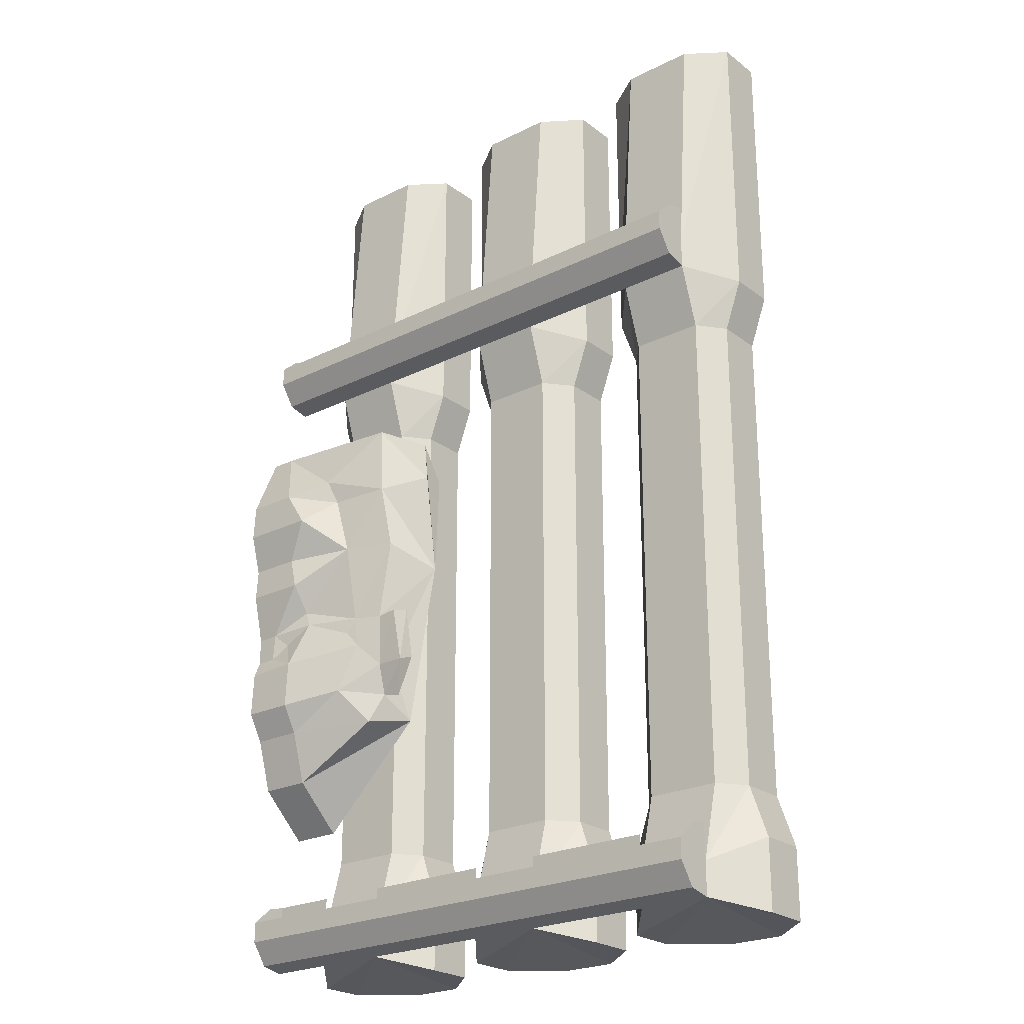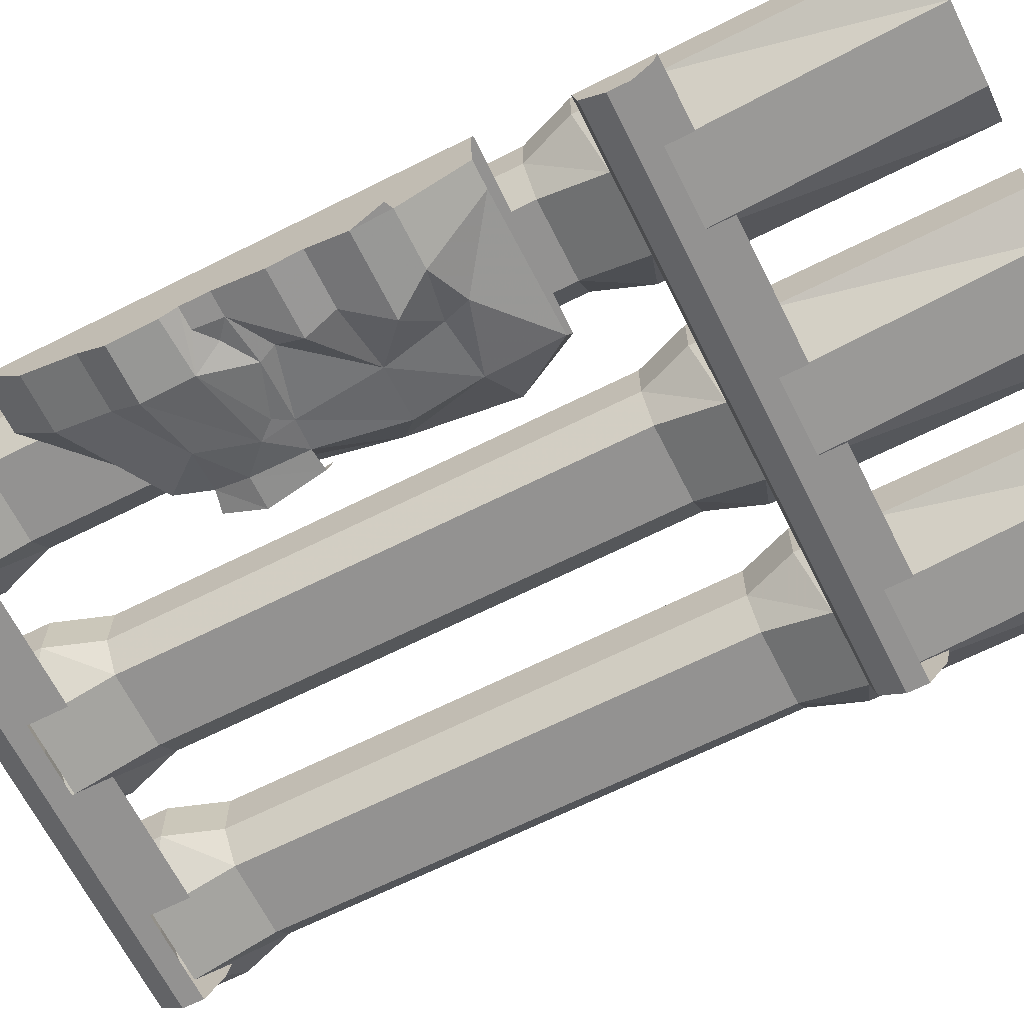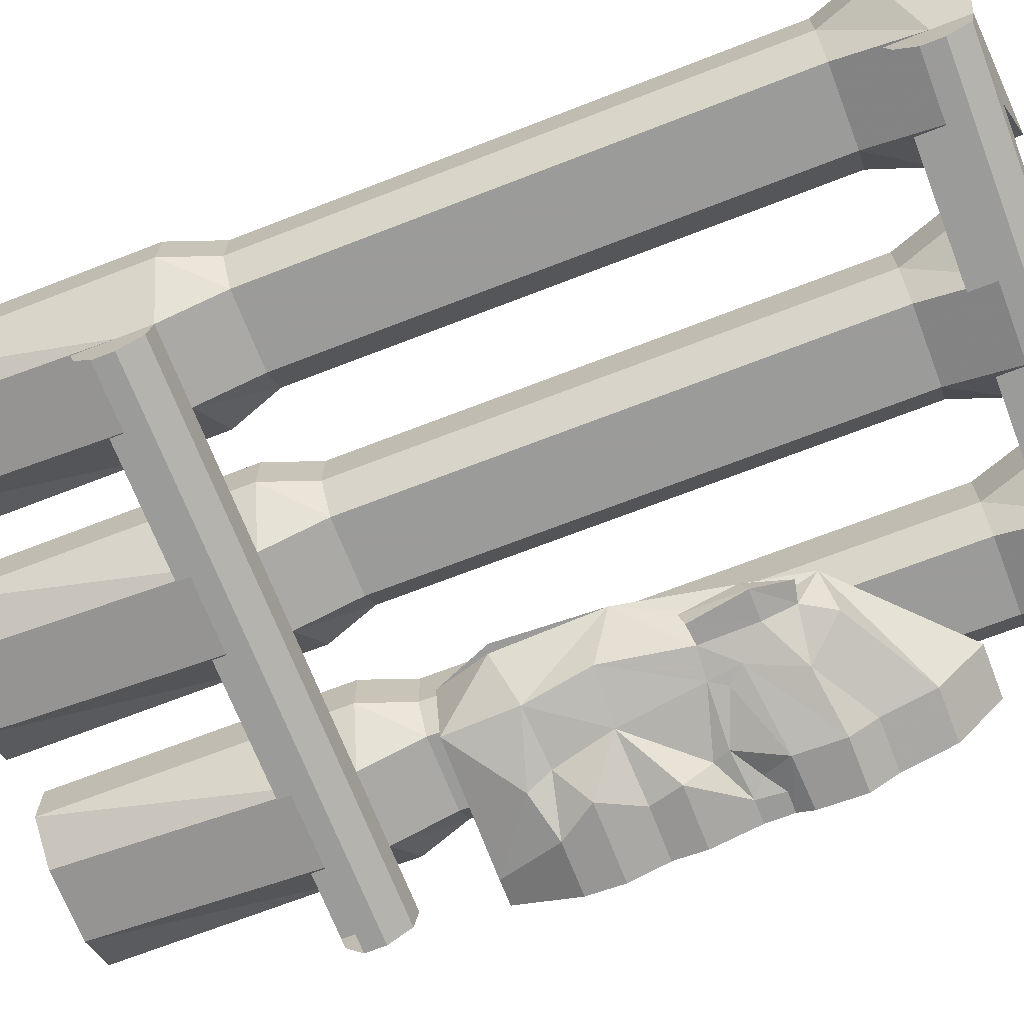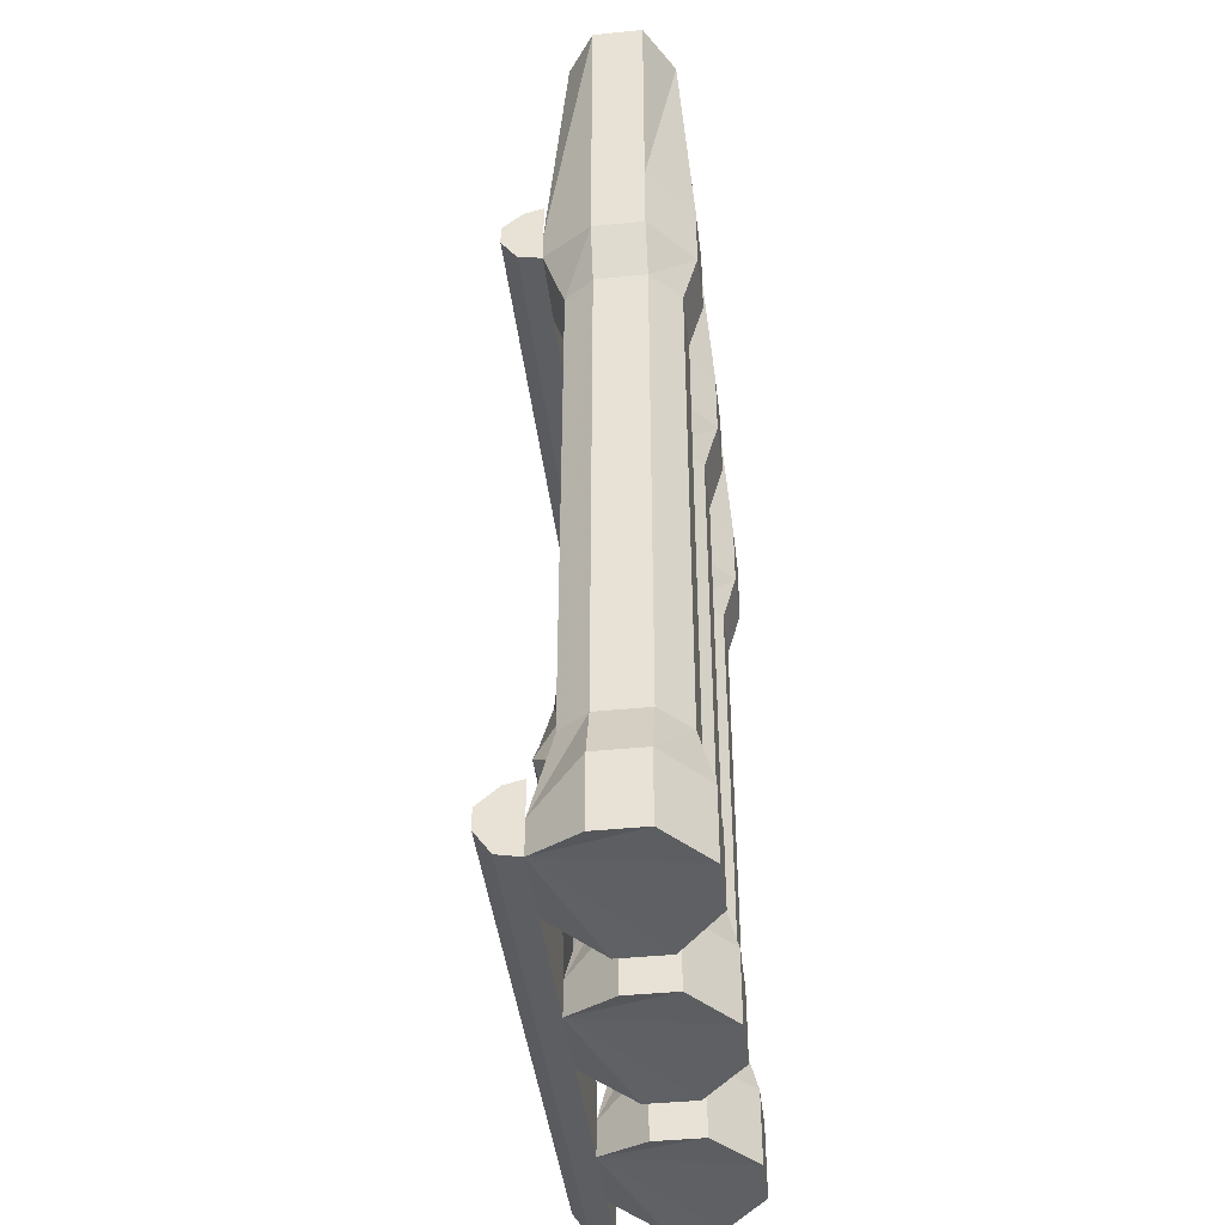
<metadata>
{"format":"obj","ext":"obj","renderer":"f3d","projection":"perspective","resolution":1024,"background":"white","views":[{"elev":-24.1,"azim":-140.6,"up":"+Y"},{"elev":-66.5,"azim":116.7,"up":"+Z"},{"elev":-69.6,"azim":-68.8,"up":"+Z"},{"elev":-42.9,"azim":-83.2,"up":"+Y"}]}
</metadata>
<code>
v -0.9531 -2.875 0.09375
v -0.9531 -2.875 -0.07031
v -1.016 -3.055 -0.07031
v -1.016 -3.055 0.09375
v -0.8516 -2.875 0.1875
v -0.8516 -1.195 0.1875
v -0.9531 -1.195 0.09375
v -0.9531 -1.195 -0.07031
v -0.8828 -2.875 -0.1641
v -0.8828 -3.141 -0.2344
v -0.8828 -3.258 -0.2344
v -1.016 -3.297 -0.07031
v -1.016 -3.297 0.09375
v -0.8516 -3.055 0.2344
v -0.6641 -2.875 0.1875
v -0.6641 -1.195 0.1875
v -0.6641 -1.023 0.2344
v -0.8516 -1.023 0.2344
v -1.016 -1.023 0.09375
v -1.016 -1.023 -0.07031
v -0.8828 -1.195 -0.1641
v -0.6328 -2.875 -0.1641
v -0.6328 -3.141 -0.2344
v -0.5547 -2.875 -0.07031
v -0.4922 -3.055 -0.07031
v -0.4922 -3.297 -0.07031
v -0.6328 -3.258 -0.2344
v -0.6328 -3.242 -0.3125
v -0.1875 -3.242 -0.3125
v -0.1875 -3.258 -0.2344
v -0.1875 -3.016 -0.2344
v -0.6328 -3.016 -0.2344
v -0.5547 -2.875 0.09375
v -0.4922 -3.055 0.09375
v -0.4922 -3.297 0.09375
v -0.6641 -3.297 0.2344
v -0.8516 -3.297 0.2344
v -0.6641 -3.055 0.2344
v -0.2656 -2.875 0.09375
v -0.2656 -2.875 -0.07031
v -0.3281 -3.055 -0.07031
v -0.3281 -3.055 0.09375
v -0.1562 -2.875 0.1875
v -0.1562 -1.195 0.1875
v -0.2656 -1.195 0.09375
v -0.2656 -1.195 -0.07031
v -0.1875 -2.875 -0.1641
v -0.1875 -3.141 -0.2344
v -0.3281 -3.297 -0.07031
v -0.3281 -3.297 0.09375
v -0.1562 -3.055 0.2344
v 0.03125 -2.875 0.1875
v 0.03125 -1.195 0.1875
v 0.03125 -1.023 0.2344
v -0.1562 -1.023 0.2344
v -0.3281 -1.023 0.09375
v -0.3281 -1.023 -0.07031
v -0.1875 -1.195 -0.1641
v 0.0625 -2.875 -0.1641
v 0.0625 -3.141 -0.2344
v 0.1328 -2.875 -0.07031
v 0.1953 -3.055 -0.07031
v 0.1953 -3.297 -0.07031
v 0.0625 -3.258 -0.2344
v 0.0625 -3.242 -0.3125
v 0.5234 -3.242 -0.3125
v 0.5234 -3.258 -0.2344
v 0.5234 -3.016 -0.2344
v 0.0625 -3.016 -0.2344
v 0.1328 -2.875 0.09375
v 0.1953 -3.055 0.09375
v 0.1953 -3.297 0.09375
v 0.03125 -3.297 0.2344
v -0.1562 -3.297 0.2344
v 0.03125 -3.055 0.2344
v 0.4531 -2.875 0.09375
v 0.4531 -2.875 -0.07031
v 0.3906 -3.055 -0.07031
v 0.3906 -3.055 0.09375
v 0.5547 -2.875 0.1875
v 0.5547 -1.195 0.1875
v 0.4531 -1.195 0.09375
v 0.4531 -1.195 -0.07031
v 0.5234 -2.875 -0.1641
v 0.5234 -3.141 -0.2344
v 0.3906 -3.297 -0.07031
v 0.3906 -3.297 0.09375
v 0.5547 -3.055 0.2344
v 0.7422 -2.875 0.1875
v 0.7422 -1.195 0.1875
v 0.7422 -1.023 0.2344
v 0.5547 -1.023 0.2344
v 0.3906 -1.023 0.09375
v 0.3906 -1.023 -0.07031
v 0.5234 -1.195 -0.1641
v 0.7734 -2.875 -0.1641
v 0.7734 -3.141 -0.2344
v 0.8516 -2.875 -0.07031
v 0.9141 -3.055 -0.07031
v 0.9141 -3.297 -0.07031
v 0.7734 -3.258 -0.2344
v 0.7734 -3.242 -0.3125
v 1 -3.242 -0.3125
v 1 -3.258 -0.2344
v 1 -3.016 -0.2344
v 0.7734 -3.016 -0.2344
v 0.8516 -2.875 0.09375
v 0.9141 -3.055 0.09375
v 0.9141 -3.297 0.09375
v 0.7422 -3.297 0.2344
v 0.5547 -3.297 0.2344
v 0.7422 -3.055 0.2344
v 0.0625 -1.195 -0.1641
v 0.1328 -1.195 -0.07031
v 0.1328 -1.195 0.09375
v 0.1953 -1.023 0.09375
v 0.1953 -0.7891 0.09375
v 0.03125 -0.7891 0.2344
v -0.1562 -0.7891 0.2344
v -0.3281 -0.7891 0.09375
v -0.3281 -0.7891 -0.07031
v -0.1875 -0.9844 -0.2344
v 0.0625 -0.9844 -0.2344
v 0.1953 -1.023 -0.07031
v 0.1953 -0.7891 -0.07031
v 0.1953 -0.02344 -0.07031
v 0.1953 -0.02344 0.09375
v 0.03125 -0.02344 0.1875
v -0.1562 -0.02344 0.1875
v -0.3281 -0.02344 0.09375
v -0.3281 -0.02344 -0.07031
v -0.1875 -0.875 -0.2344
v -0.6328 -1.195 -0.1641
v -0.5547 -1.195 -0.07031
v -0.5547 -1.195 0.09375
v -0.4922 -1.023 0.09375
v -0.4922 -0.7891 0.09375
v -0.6641 -0.7891 0.2344
v -0.8516 -0.7891 0.2344
v -1.016 -0.7891 0.09375
v -1.016 -0.7891 -0.07031
v -0.8828 -0.9844 -0.2344
v -0.6328 -0.9844 -0.2344
v -0.4922 -1.023 -0.07031
v -0.4922 -0.7891 -0.07031
v -0.4922 -0.02344 -0.07031
v -0.4922 -0.02344 0.09375
v -0.6641 -0.02344 0.1875
v -0.8516 -0.02344 0.1875
v -1.016 -0.02344 0.09375
v -1.016 -0.02344 -0.07031
v -0.8828 -0.875 -0.2344
v 0.7734 -1.195 -0.1641
v 0.8516 -1.195 -0.07031
v 0.8516 -1.195 0.09375
v 0.9141 -1.023 0.09375
v 0.9141 -0.7891 0.09375
v 0.7422 -0.7891 0.2344
v 0.5547 -0.7891 0.2344
v 0.3906 -0.7891 0.09375
v 0.3906 -0.7891 -0.07031
v 0.5234 -0.9844 -0.2344
v 0.7734 -0.9844 -0.2344
v 0.9141 -1.023 -0.07031
v 0.9141 -0.7891 -0.07031
v 0.9141 -0.02344 -0.07031
v 0.9141 -0.02344 0.09375
v 0.7422 -0.02344 0.1875
v 0.5547 -0.02344 0.1875
v 0.3906 -0.02344 0.09375
v 0.3906 -0.02344 -0.07031
v 0.5234 -0.875 -0.2344
v 1 -2.75 -0.1641
v 1 -1.266 -0.1641
v 0.3984 -1.273 -0.1641
v 0.8203 -2.75 -0.1641
v 1 -2.594 -0.3359
v 1 -2.414 -0.3906
v 1 -2.32 -0.4453
v 1 -2.164 -0.4375
v 1 -2.109 -0.4141
v 1 -2.016 -0.4141
v 1 -1.852 -0.4531
v 1 -1.742 -0.4453
v 1 -1.609 -0.4844
v 1 -1.516 -0.375
v 1 -1.273 -0.1641
v 1 -1.266 -0.3828
v 1 -1.484 -0.4766
v 0.8203 -1.484 -0.4766
v 0.9141 -1.266 -0.3828
v 0.6797 -1.438 -0.4062
v 0.4609 -1.266 -0.3438
v 0.4531 -1.508 -0.3438
v 0.3203 -1.461 -0.2344
v 0.3359 -1.812 -0.1641
v 0.4453 -2.391 -0.1641
v 0.8203 -2.594 -0.3359
v 0.8203 -2.414 -0.3906
v 0.8203 -2.32 -0.4453
v 0.8203 -2.156 -0.4375
v 0.9297 -2.109 -0.4141
v 0.9219 -2.016 -0.4141
v 0.7891 -1.852 -0.4531
v 0.8203 -1.742 -0.4453
v 0.7344 -1.609 -0.4844
v 0.3203 -1.461 -0.1641
v 0.8672 -2.062 -0.3984
v 0.7656 -2 -0.3906
v 0.7891 -1.945 -0.3828
v 0.6016 -1.727 -0.3672
v 0.6484 -1.523 -0.3828
v 0.4219 -1.734 -0.3203
v 0.6016 -2.062 -0.3516
v 0.5703 -2.008 -0.3438
v 0.4688 -2.016 -0.3203
v 0.4688 -2.18 -0.25
v 0.4688 -2.312 -0.2812
v 0.5156 -2.414 -0.3125
v 0.6172 -2.289 -0.375
v 0.5547 -2.117 -0.3438
v 0.4688 -2.203 -0.3125
v 0.3984 -2.008 -0.3203
v 0.3672 -2.203 -0.3125
v 0.3906 -1.992 -0.2578
v 0.3672 -2.18 -0.25
v 0.3984 -2.328 -0.2812
v -0.8828 -3.016 -0.2344
v -0.8828 -3.031 -0.2969
v -0.8828 -3.094 -0.3672
v -0.8828 -3.164 -0.3672
v -0.8828 -3.242 -0.3125
v -0.6328 -3.164 -0.3672
v -0.1875 -3.164 -0.3672
v 0.0625 -3.164 -0.3672
v -0.6328 -3.094 -0.3672
v -0.1875 -3.094 -0.3672
v 0.0625 -3.094 -0.3672
v 0.5234 -3.164 -0.3672
v 0.5234 -3.094 -0.3672
v 0.7734 -3.094 -0.3672
v 0.7734 -3.164 -0.3672
v 1 -3.094 -0.3672
v 1 -3.164 -0.3672
v 1 -3.031 -0.2969
v -0.8828 -0.7422 -0.2344
v -0.8828 -0.7578 -0.2969
v -0.8828 -0.8203 -0.3672
v -0.8828 -0.8906 -0.3672
v -0.8828 -0.9688 -0.3125
v -0.6328 -0.9688 -0.3125
v -0.1875 -0.9688 -0.3125
v -0.1875 -0.7422 -0.2344
v -0.6328 -0.7422 -0.2344
v -0.6328 -0.8203 -0.3672
v -0.6328 -0.8906 -0.3672
v -0.1875 -0.8203 -0.3672
v -0.1875 -0.8906 -0.3672
v 0.0625 -0.8906 -0.3672
v 0.0625 -0.9688 -0.3125
v 0.0625 -0.8203 -0.3672
v 0.5234 -0.8203 -0.3672
v 0.5234 -0.8906 -0.3672
v 0.5234 -0.9688 -0.3125
v 0.7734 -0.8203 -0.3672
v 0.7734 -0.8906 -0.3672
v 0.7734 -0.9688 -0.3125
v 1 -0.8203 -0.3672
v 1 -0.8906 -0.3672
v 1 -0.9688 -0.3125
v 0.5234 -0.7422 -0.2344
v 0.0625 -0.7422 -0.2344
v 1 -0.9844 -0.2344
v 1 -0.7578 -0.2969
v 1 -0.7422 -0.2344
v 0.7734 -0.7422 -0.2344
v 0.7734 -0.875 -0.2344
v 0.5234 -0.02344 -0.1641
v 0.7734 -0.02344 -0.1641
v 0.0625 -0.875 -0.2344
v -0.1875 -0.02344 -0.1641
v 0.0625 -0.02344 -0.1641
v -0.6328 -0.875 -0.2344
v -0.8828 -0.02344 -0.1641
v -0.6328 -0.02344 -0.1641
f 1 2 3
f 1 3 4
f 1 4 5
f 2 9 10
f 2 10 3
f 3 10 11
f 3 11 12
f 3 12 4
f 4 12 13
f 4 13 14
f 4 14 5
f 5 14 15
f 6 16 17
f 6 17 18
f 6 18 7
f 7 18 19
f 7 19 8
f 8 19 20
f 8 20 21
f 9 22 23
f 9 23 10
f 22 24 25
f 22 25 23
f 23 25 26
f 23 26 27
f 27 26 11
f 27 11 28
f 24 33 34
f 24 34 25
f 25 34 35
f 25 35 26
f 26 35 11
f 11 35 36
f 11 36 37
f 11 37 13
f 11 13 12
f 33 15 38
f 33 38 34
f 34 38 36
f 34 36 35
f 15 14 38
f 38 14 37
f 38 37 36
f 39 40 41
f 39 41 42
f 39 42 43
f 40 47 48
f 40 48 41
f 41 48 30
f 41 30 49
f 41 49 42
f 42 49 50
f 42 50 51
f 42 51 43
f 43 51 52
f 44 53 54
f 44 54 55
f 44 55 45
f 45 55 56
f 45 56 46
f 46 56 57
f 46 57 58
f 47 59 60
f 47 60 48
f 59 61 62
f 59 62 60
f 60 62 63
f 60 63 64
f 64 63 30
f 64 30 65
f 61 70 71
f 61 71 62
f 62 71 72
f 62 72 63
f 63 72 30
f 30 72 73
f 30 73 74
f 30 74 50
f 30 50 49
f 70 52 75
f 70 75 71
f 71 75 73
f 71 73 72
f 52 51 75
f 75 51 74
f 75 74 73
f 76 77 78
f 76 78 79
f 76 79 80
f 77 84 85
f 77 85 78
f 78 85 67
f 78 67 86
f 78 86 79
f 79 86 87
f 79 87 88
f 79 88 80
f 80 88 89
f 81 90 91
f 81 91 92
f 81 92 82
f 82 92 93
f 82 93 83
f 83 93 94
f 83 94 95
f 84 96 97
f 84 97 85
f 96 98 99
f 96 99 97
f 97 99 100
f 97 100 101
f 101 100 67
f 101 67 102
f 98 107 108
f 98 108 99
f 99 108 109
f 99 109 100
f 100 109 67
f 67 109 110
f 67 110 111
f 67 111 87
f 67 87 86
f 107 89 112
f 107 112 108
f 108 112 110
f 108 110 109
f 89 88 112
f 112 88 111
f 112 111 110
f 14 13 37
f 51 50 74
f 88 87 111
f 53 115 116
f 53 116 54
f 54 116 117
f 54 117 118
f 54 118 55
f 55 118 119
f 55 119 56
f 56 119 120
f 56 120 57
f 57 120 121
f 57 121 122
f 57 122 58
f 58 122 113
f 113 122 123
f 113 123 114
f 114 123 124
f 114 124 115
f 115 124 116
f 116 124 125
f 116 125 117
f 117 125 126
f 117 126 127
f 117 127 118
f 118 127 128
f 118 128 119
f 119 128 129
f 119 129 120
f 120 129 130
f 120 130 121
f 121 130 131
f 121 131 132
f 121 132 122
f 16 135 136
f 16 136 17
f 17 136 137
f 17 137 138
f 17 138 18
f 18 138 139
f 18 139 19
f 19 139 140
f 19 140 20
f 20 140 141
f 20 141 142
f 20 142 21
f 21 142 133
f 133 142 143
f 133 143 134
f 134 143 144
f 134 144 135
f 135 144 136
f 136 144 145
f 136 145 137
f 137 145 146
f 137 146 147
f 137 147 138
f 138 147 148
f 138 148 139
f 139 148 149
f 139 149 140
f 140 149 150
f 140 150 141
f 141 150 151
f 141 151 152
f 141 152 142
f 90 155 156
f 90 156 91
f 91 156 157
f 91 157 158
f 91 158 92
f 92 158 159
f 92 159 93
f 93 159 160
f 93 160 94
f 94 160 161
f 94 161 162
f 94 162 95
f 95 162 153
f 153 162 163
f 153 163 154
f 154 163 164
f 154 164 155
f 155 164 156
f 156 164 165
f 156 165 157
f 157 165 166
f 157 166 167
f 157 167 158
f 158 167 168
f 158 168 159
f 159 168 169
f 159 169 160
f 160 169 170
f 160 170 161
f 161 170 171
f 161 171 172
f 161 172 162
f 185 206 190
f 185 190 189
f 206 212 190
f 190 212 192
f 228 229 230
f 228 230 231
f 228 231 232
f 228 232 11
f 11 232 28
f 28 232 233
f 29 234 235
f 29 235 65
f 29 65 30
f 236 233 231
f 236 231 230
f 233 232 231
f 238 235 234
f 238 234 237
f 239 240 241
f 239 241 242
f 239 242 66
f 66 242 102
f 66 102 67
f 246 247 248
f 246 248 249
f 246 249 250
f 246 250 142
f 142 250 251
f 142 251 143
f 255 256 249
f 255 249 248
f 256 251 250
f 256 250 249
f 259 260 252
f 259 252 258
f 259 258 261
f 260 123 122
f 260 122 252
f 261 258 257
f 265 266 263
f 265 263 262
f 266 267 264
f 266 264 263
f 267 163 162
f 267 162 264
f 277 165 164
f 277 164 163
f 171 278 172
f 172 278 277
f 277 278 279
f 277 279 165
f 165 279 166
f 280 125 124
f 280 124 123
f 131 281 132
f 132 281 280
f 280 281 282
f 280 282 125
f 125 282 126
f 283 145 144
f 283 144 143
f 151 284 152
f 152 284 283
f 283 284 285
f 283 285 145
f 145 285 146
f 1 5 6
f 1 6 7
f 1 7 2
f 2 7 8
f 2 8 9
f 5 15 16
f 5 16 6
f 8 21 9
f 9 21 22
f 27 28 29
f 27 29 30
f 27 30 31
f 27 31 32
f 39 43 44
f 39 44 45
f 39 45 40
f 40 45 46
f 40 46 47
f 43 52 53
f 43 53 44
f 46 58 47
f 47 58 59
f 64 65 66
f 64 66 67
f 64 67 68
f 64 68 69
f 76 80 81
f 76 81 82
f 76 82 77
f 77 82 83
f 77 83 84
f 80 89 90
f 80 90 81
f 83 95 84
f 84 95 96
f 101 102 103
f 101 103 104
f 101 104 105
f 101 105 106
f 58 113 59
f 59 113 61
f 61 113 114
f 61 114 70
f 70 114 115
f 70 115 52
f 52 115 53
f 21 133 22
f 22 133 24
f 24 133 134
f 24 134 33
f 33 134 135
f 33 135 15
f 15 135 16
f 95 153 96
f 96 153 98
f 98 153 154
f 98 154 107
f 107 154 155
f 107 155 89
f 89 155 90
f 173 174 175
f 173 175 176
f 173 177 178
f 173 178 179
f 173 179 180
f 173 180 181
f 173 181 182
f 173 182 183
f 173 183 184
f 173 184 185
f 173 185 186
f 173 186 187
f 187 186 188
f 188 186 189
f 175 196 197
f 175 197 176
f 175 207 196
f 28 233 234
f 28 234 29
f 237 234 233
f 237 233 236
f 239 66 65
f 239 65 235
f 239 235 240
f 240 235 238
f 243 244 242
f 243 242 241
f 244 103 102
f 244 102 242
f 104 103 244
f 104 244 243
f 104 243 245
f 104 245 105
f 143 251 252
f 143 252 122
f 143 122 253
f 143 253 254
f 257 258 256
f 257 256 255
f 258 252 251
f 258 251 256
f 259 261 262
f 259 262 263
f 259 263 260
f 260 263 264
f 260 264 123
f 268 269 266
f 268 266 265
f 269 270 267
f 269 267 266
f 264 162 123
f 123 162 271
f 123 271 272
f 270 273 163
f 270 163 267
f 273 270 269
f 273 269 268
f 273 268 274
f 273 274 275
f 273 275 163
f 163 275 276
f 173 176 177
f 191 192 193
f 193 192 194
f 193 194 195
f 193 195 175
f 175 195 196
f 176 197 198
f 176 198 177
f 177 198 178
f 178 198 199
f 201 208 202
f 202 208 203
f 203 208 209
f 203 209 210
f 192 212 194
f 194 212 211
f 194 211 213
f 194 213 196
f 194 196 195
f 209 214 215
f 209 215 210
f 211 215 213
f 213 215 216
f 213 216 196
f 196 216 217
f 196 217 197
f 197 217 218
f 197 218 219
f 197 219 198
f 198 219 199
f 199 219 220
f 214 221 215
f 215 221 216
f 216 221 222
f 218 222 220
f 218 220 219
f 220 222 221
f 188 189 190
f 188 190 191
f 191 190 192
f 178 199 179
f 179 199 200
f 179 200 180
f 180 200 201
f 180 201 181
f 181 201 202
f 181 202 182
f 182 202 203
f 182 203 183
f 183 203 204
f 183 204 184
f 184 204 205
f 184 205 185
f 185 205 206
f 203 210 204
f 204 210 211
f 204 211 205
f 205 211 206
f 206 211 212
f 210 215 211
f 199 220 200
f 200 220 221
f 200 221 201
f 216 222 223
f 223 222 224
f 223 224 225
f 225 224 226
f 226 224 227
f 226 227 217
f 217 227 218
f 218 227 224
f 218 224 222
f 201 221 214
f 201 214 209
f 201 209 208

</code>
